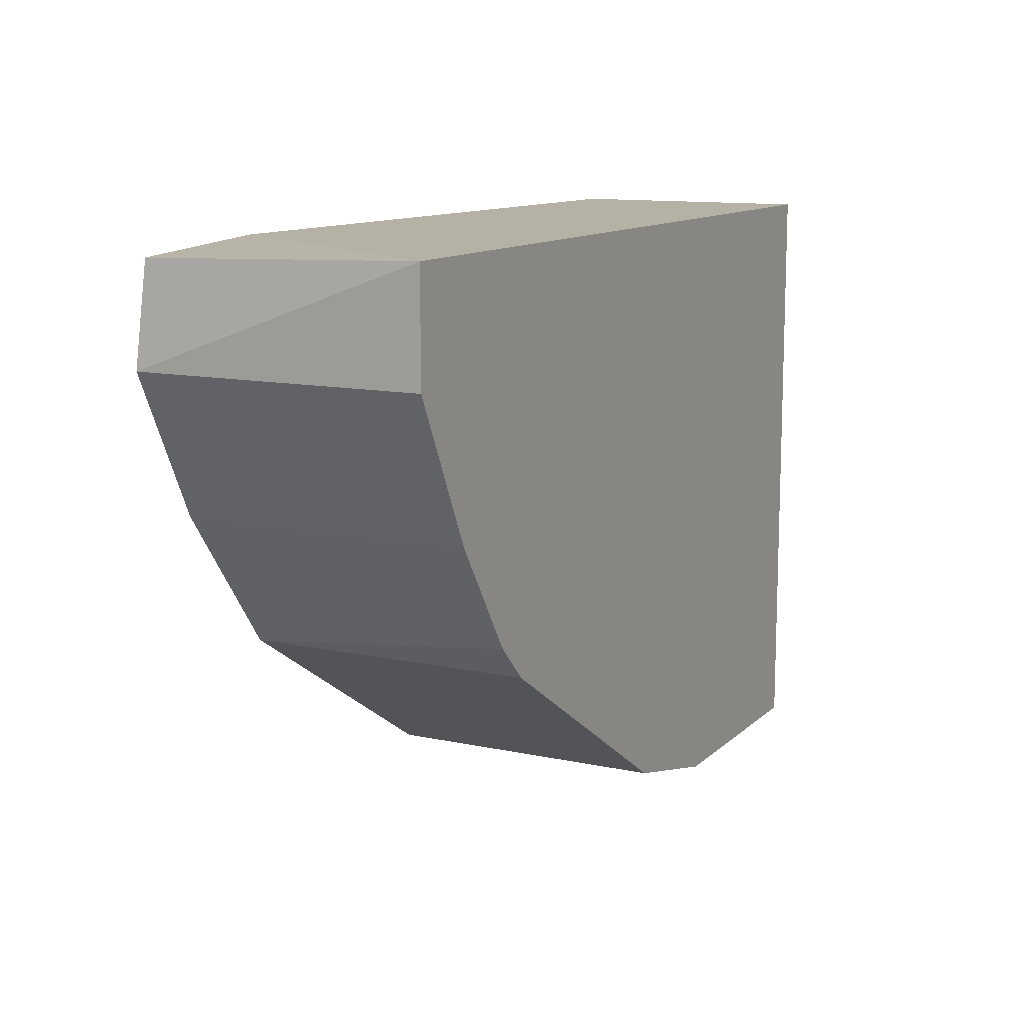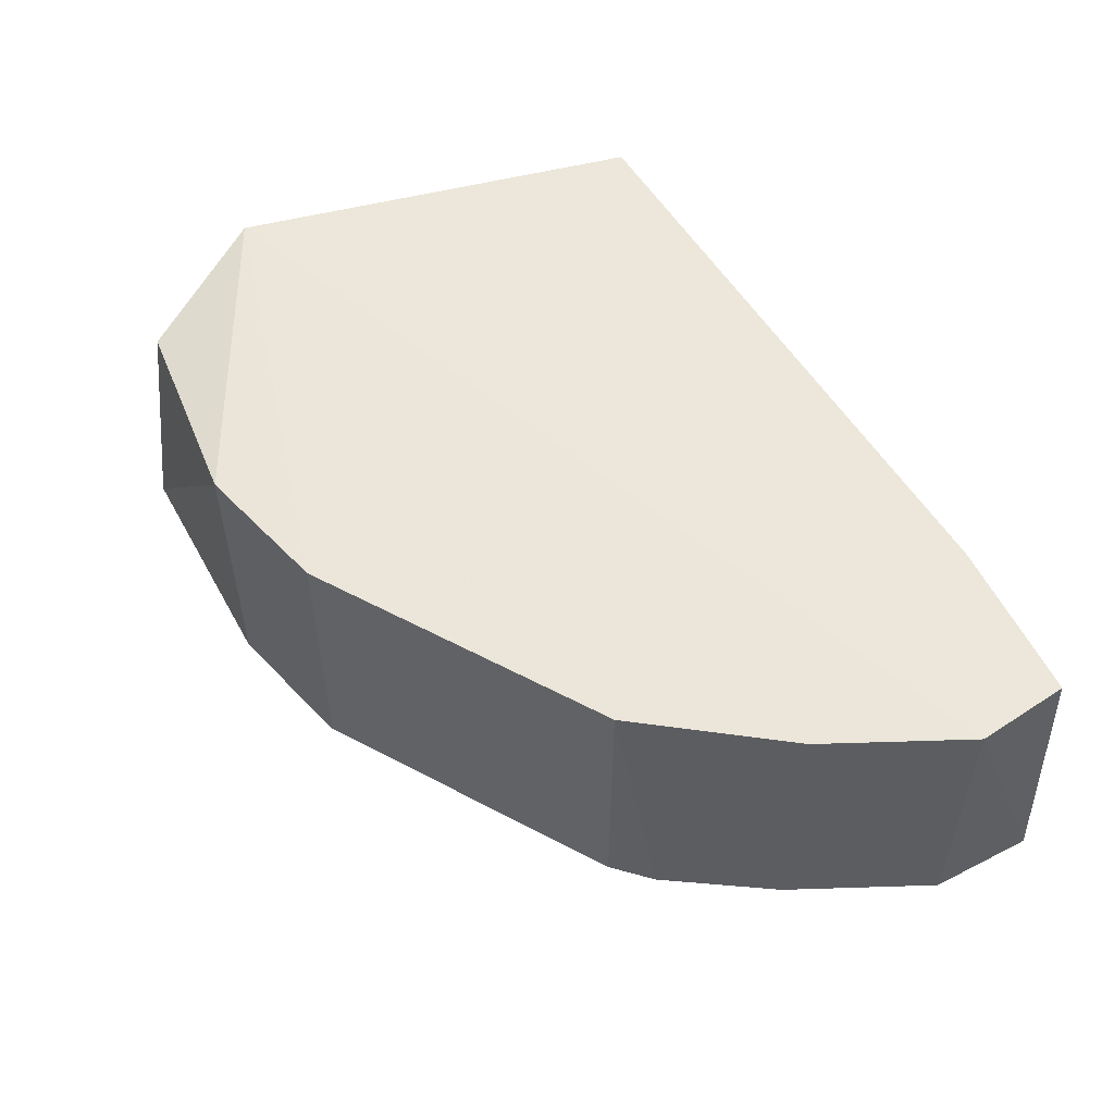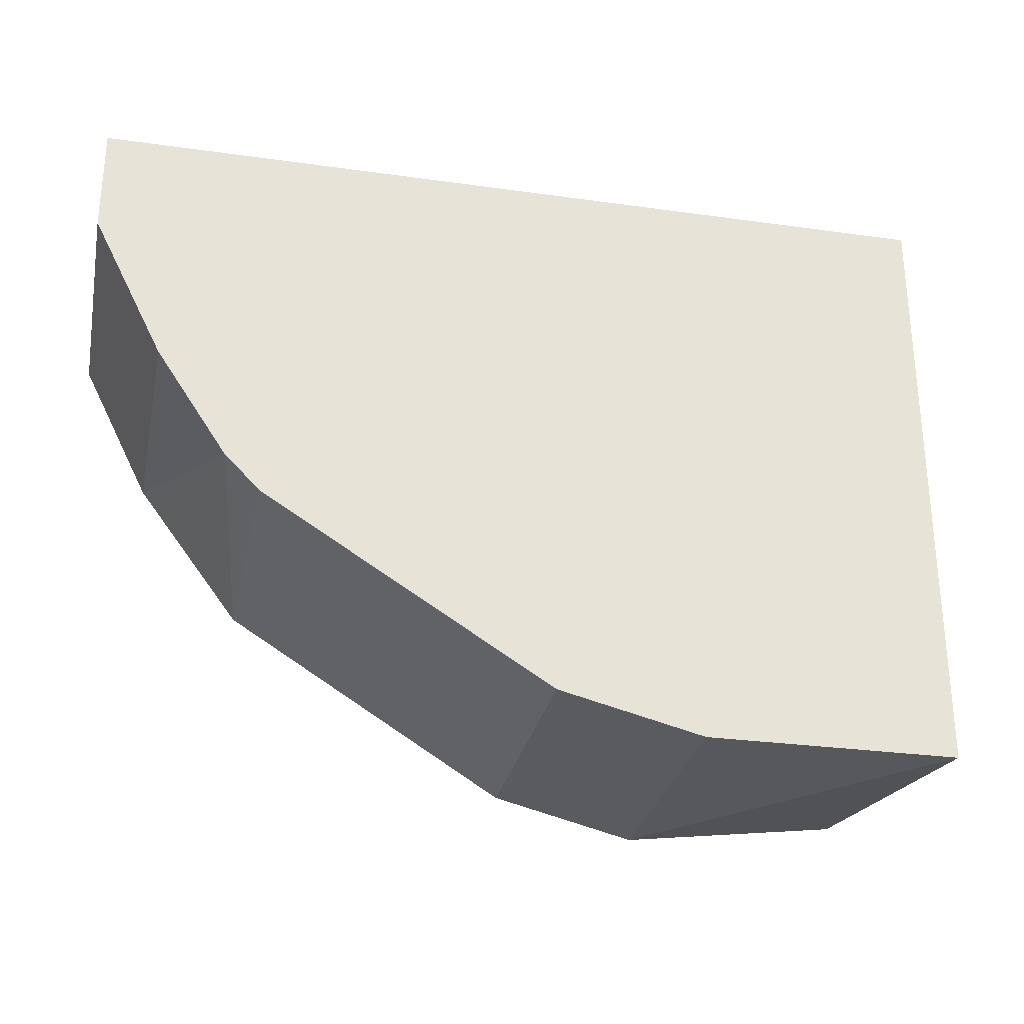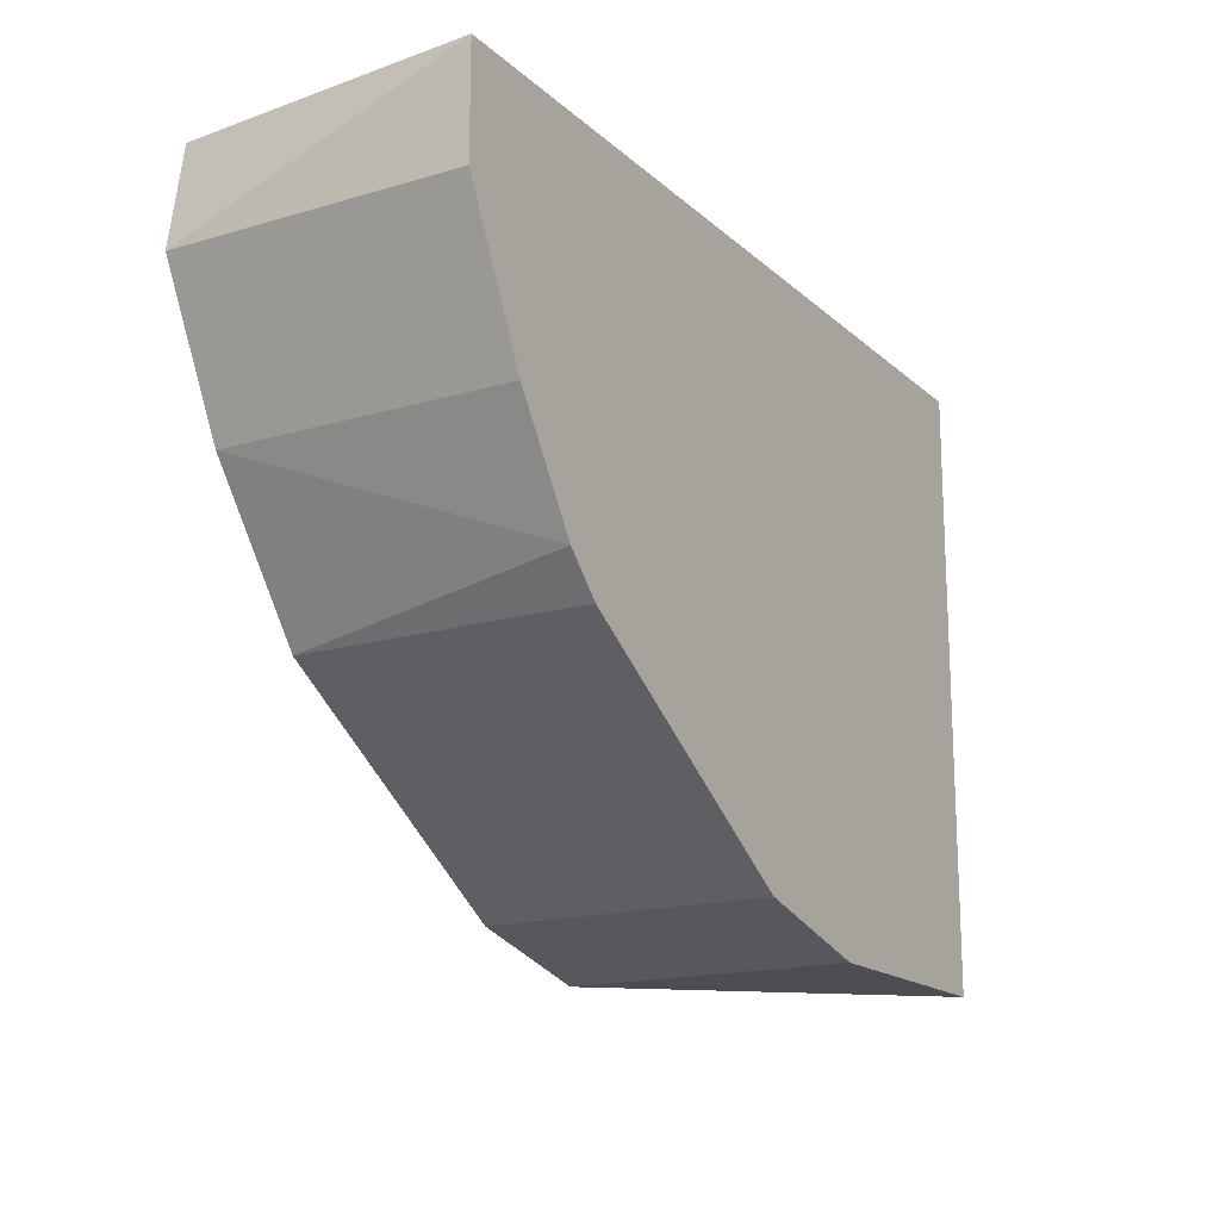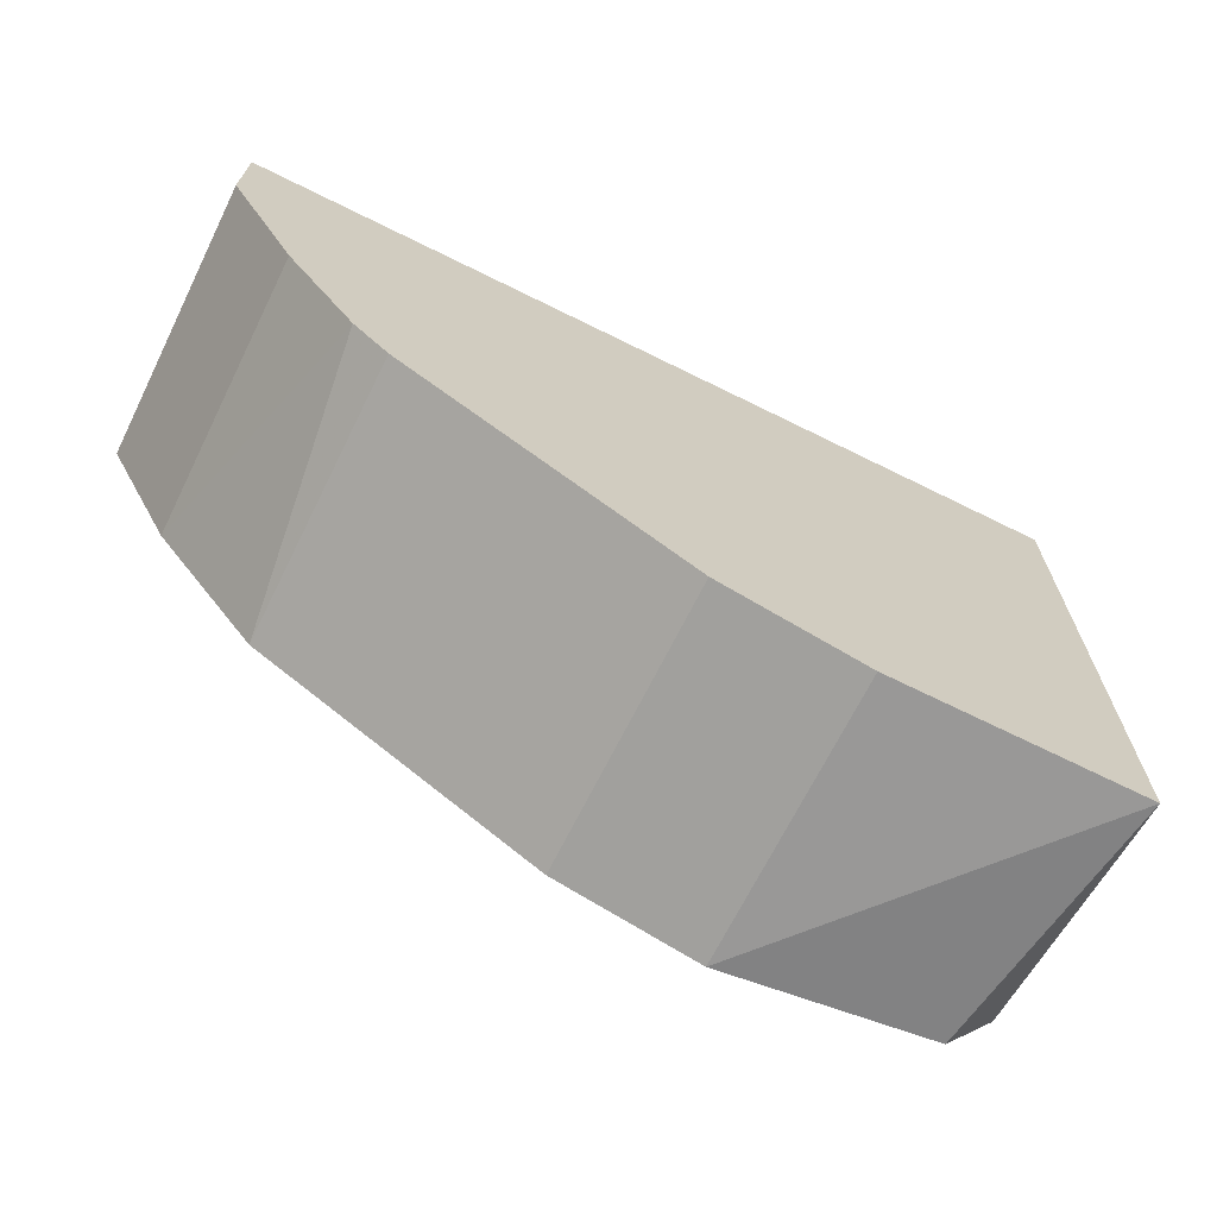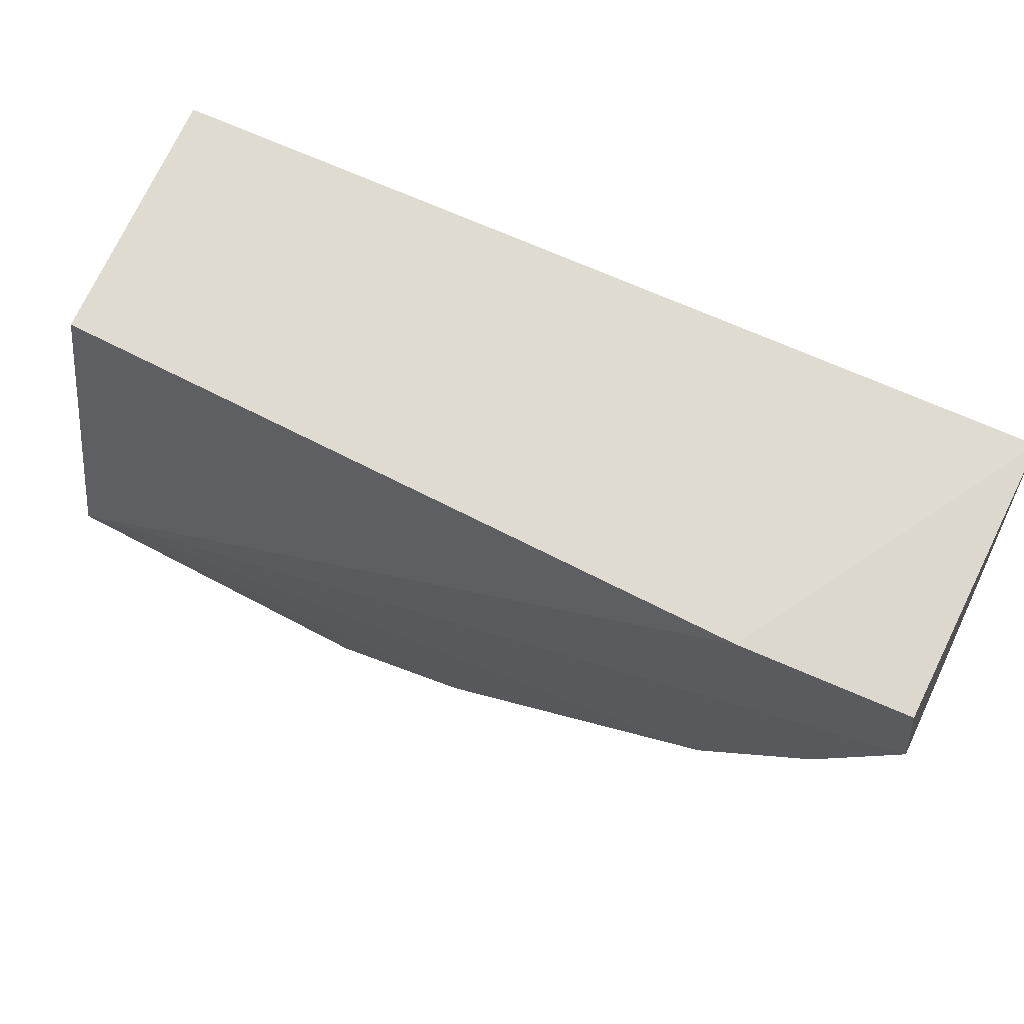
<metadata>
{"format":"obj","ext":"obj","renderer":"f3d","projection":"perspective","resolution":1024,"background":"white","views":[{"elev":11.8,"azim":-62.7,"up":"+Z"},{"elev":53.7,"azim":-118.5,"up":"+Y"},{"elev":-28.8,"azim":-11.8,"up":"+Z"},{"elev":-16.8,"azim":-59.2,"up":"+Z"},{"elev":-68.7,"azim":-26.4,"up":"+Z"},{"elev":69.9,"azim":-156.0,"up":"+Z"}]}
</metadata>
<code>
v -0.3156 -0.1929 -0.1356
v -0.1524 -0.2799 -0.2444
v -0.1959 -0.2799 -0.2335
v -0.07618 -0.2799 -0.05941
v -0.06108 -0.1879 -0.1944
v -0.3374 -0.2799 -0.05941
v -0.07618 -0.2038 -0.05941
v -0.3336 -0.1942 -0.06212
v -0.1524 -0.1929 -0.2444
v -0.07618 -0.2799 -0.2444
v -0.2829 -0.2799 -0.1791
v -0.2829 -0.1929 -0.1791
v -0.08656 -0.1963 -0.2371
v -0.3374 -0.2799 -0.09206
v -0.2829 -0.1929 -0.05941
v -0.1959 -0.1929 -0.2335
v -0.3374 -0.1929 -0.09206
v -0.2938 -0.2799 -0.1682
v -0.3156 -0.2799 -0.1356
f 1 18 19
f 3 2 4
f 3 4 6
f 6 4 7
f 4 5 7
f 2 3 9
f 4 2 10
f 5 4 10
f 2 9 10
f 3 6 11
f 1 5 12
f 3 11 12
f 9 5 13
f 5 10 13
f 10 9 13
f 11 6 14
f 6 7 15
f 7 5 15
f 8 6 15
f 9 3 16
f 5 9 16
f 12 5 16
f 3 12 16
f 5 1 17
f 6 8 17
f 1 14 17
f 14 6 17
f 15 5 17
f 8 15 17
f 1 12 18
f 12 11 18
f 11 14 18
f 18 14 19
f 14 1 19

</code>
